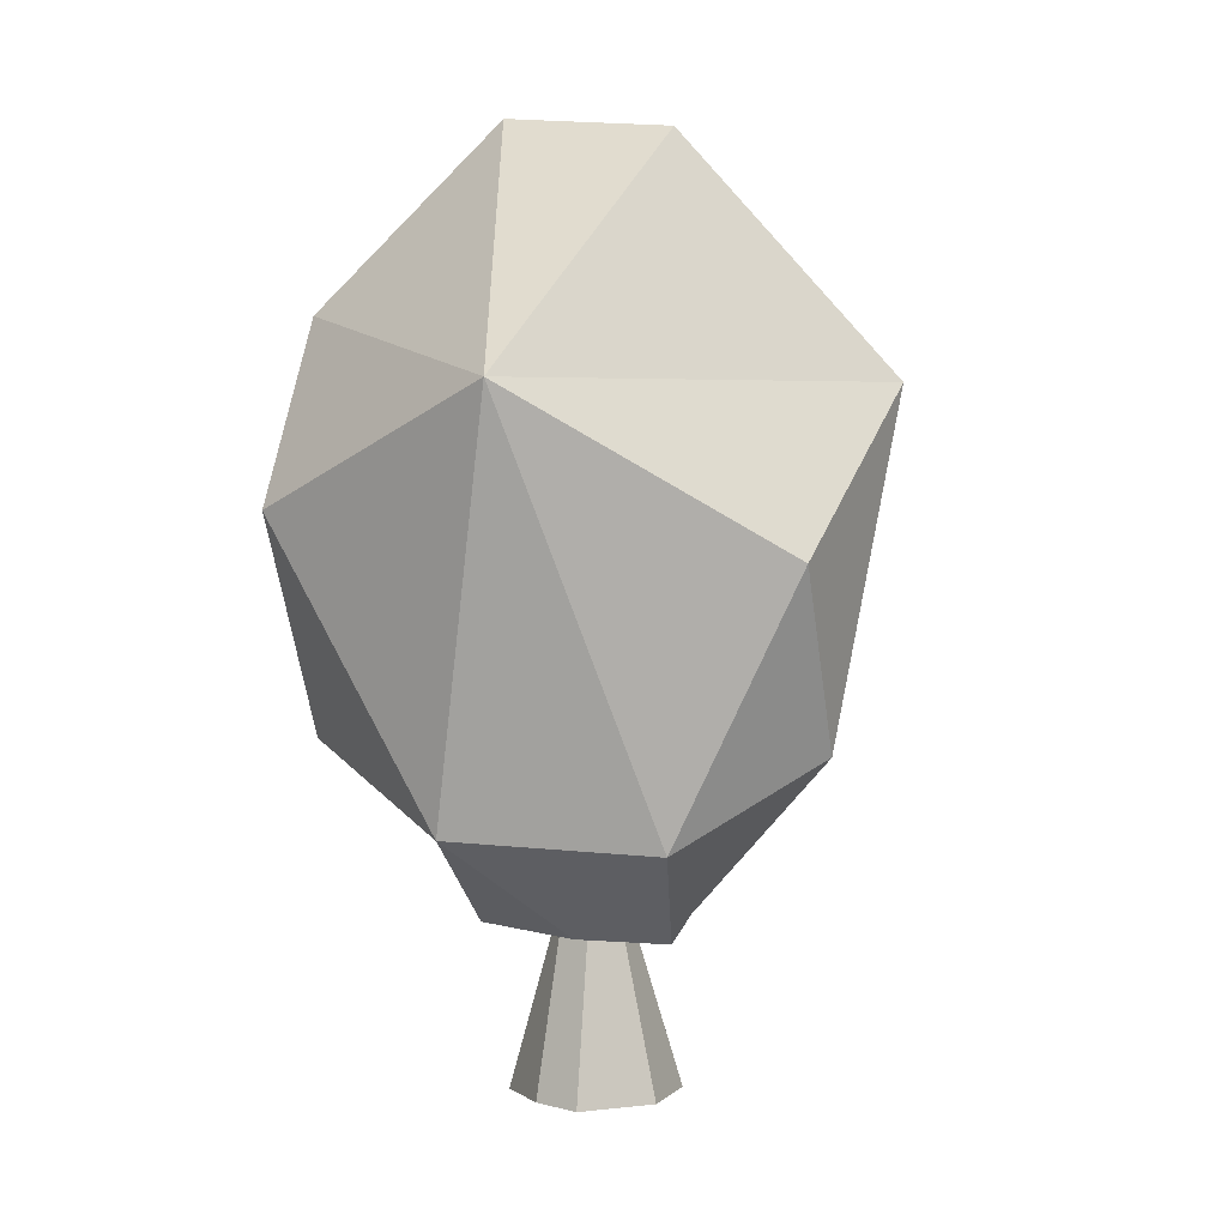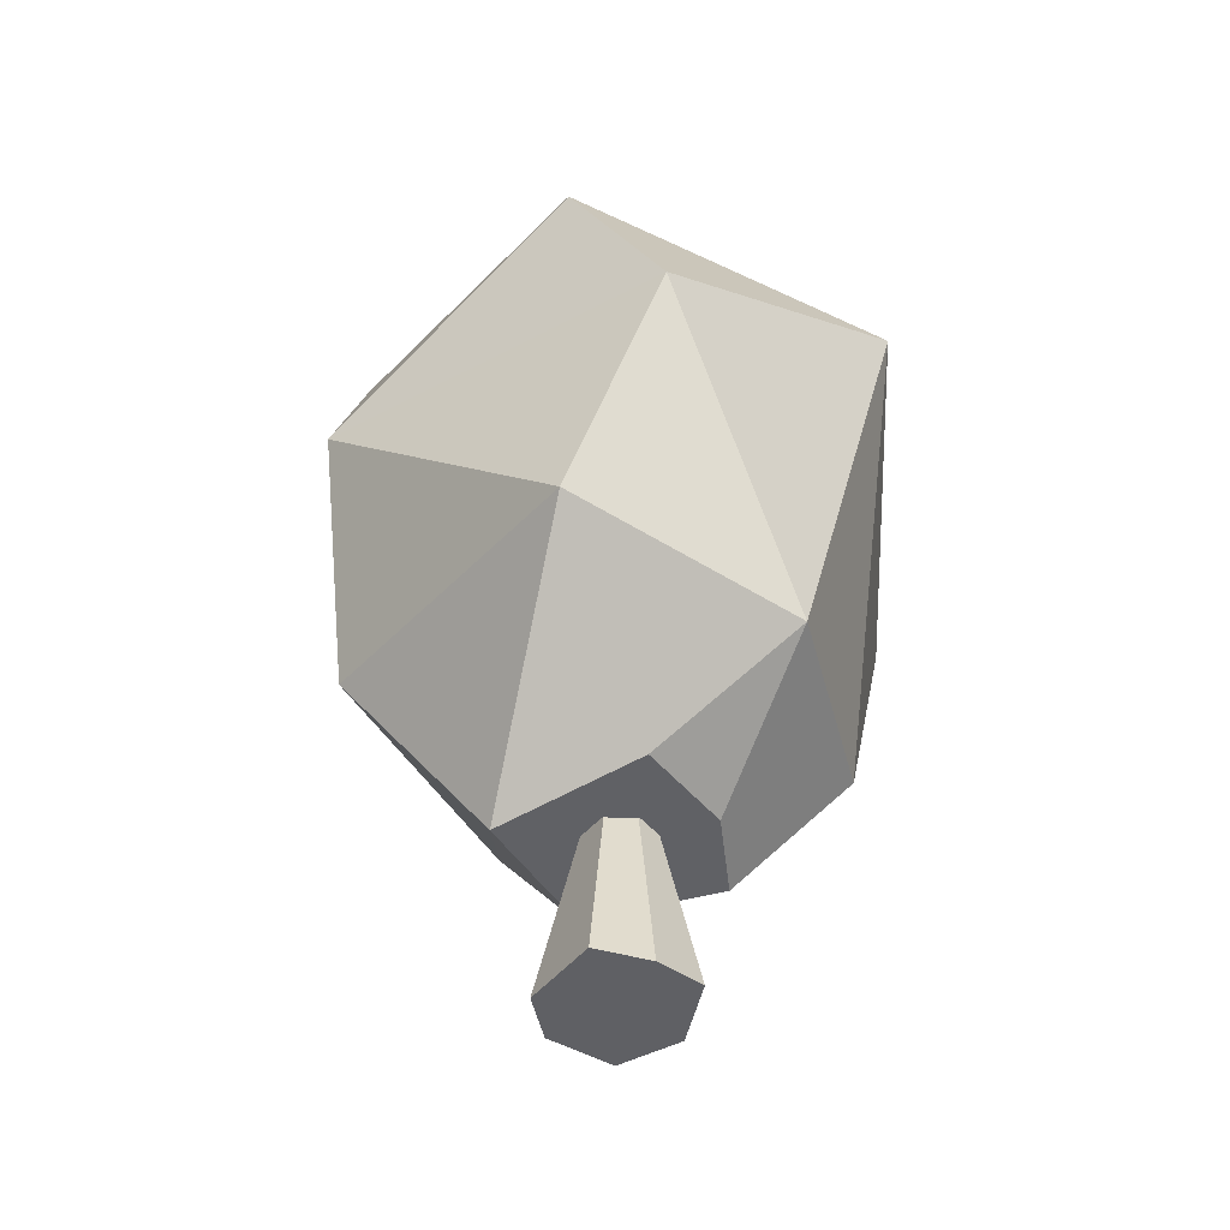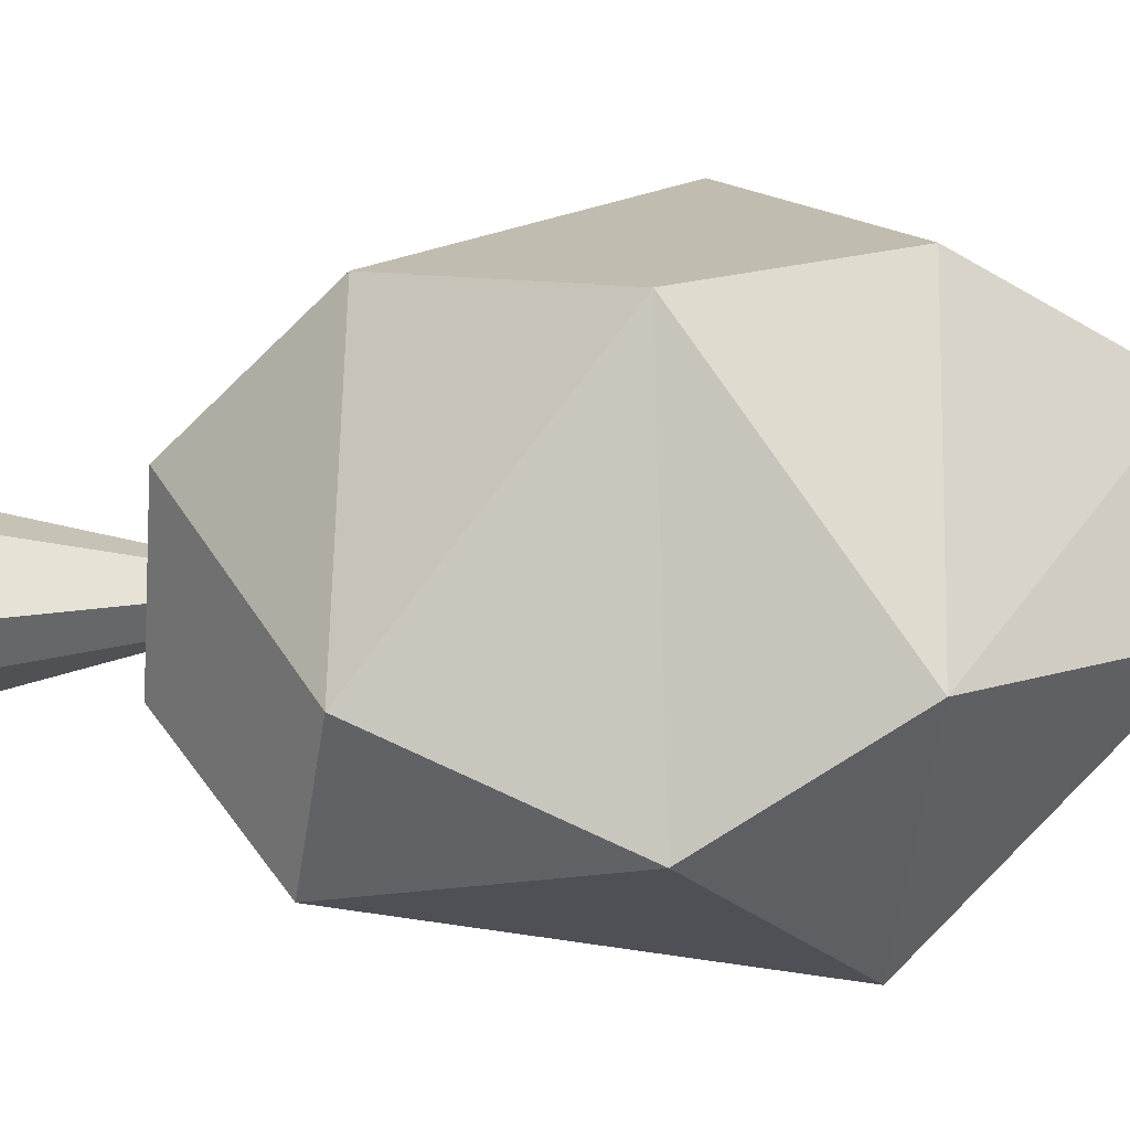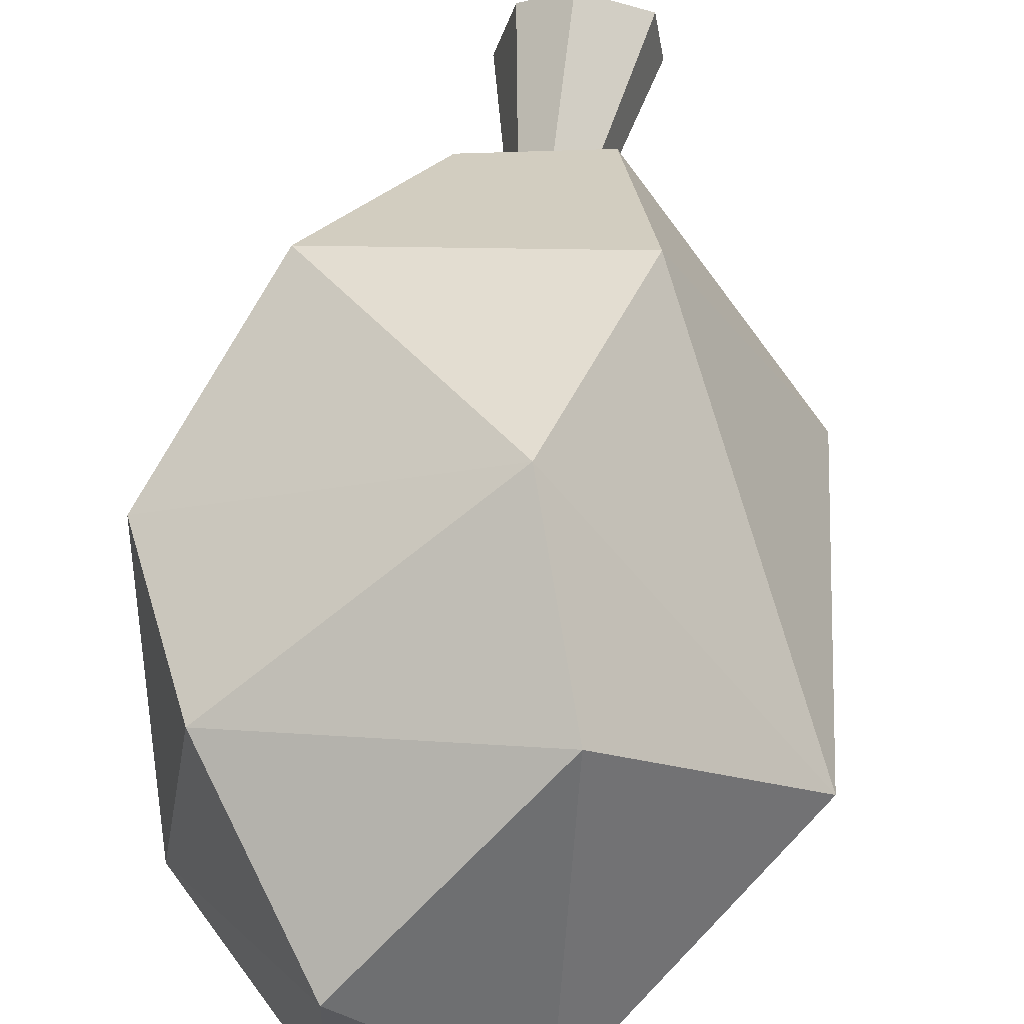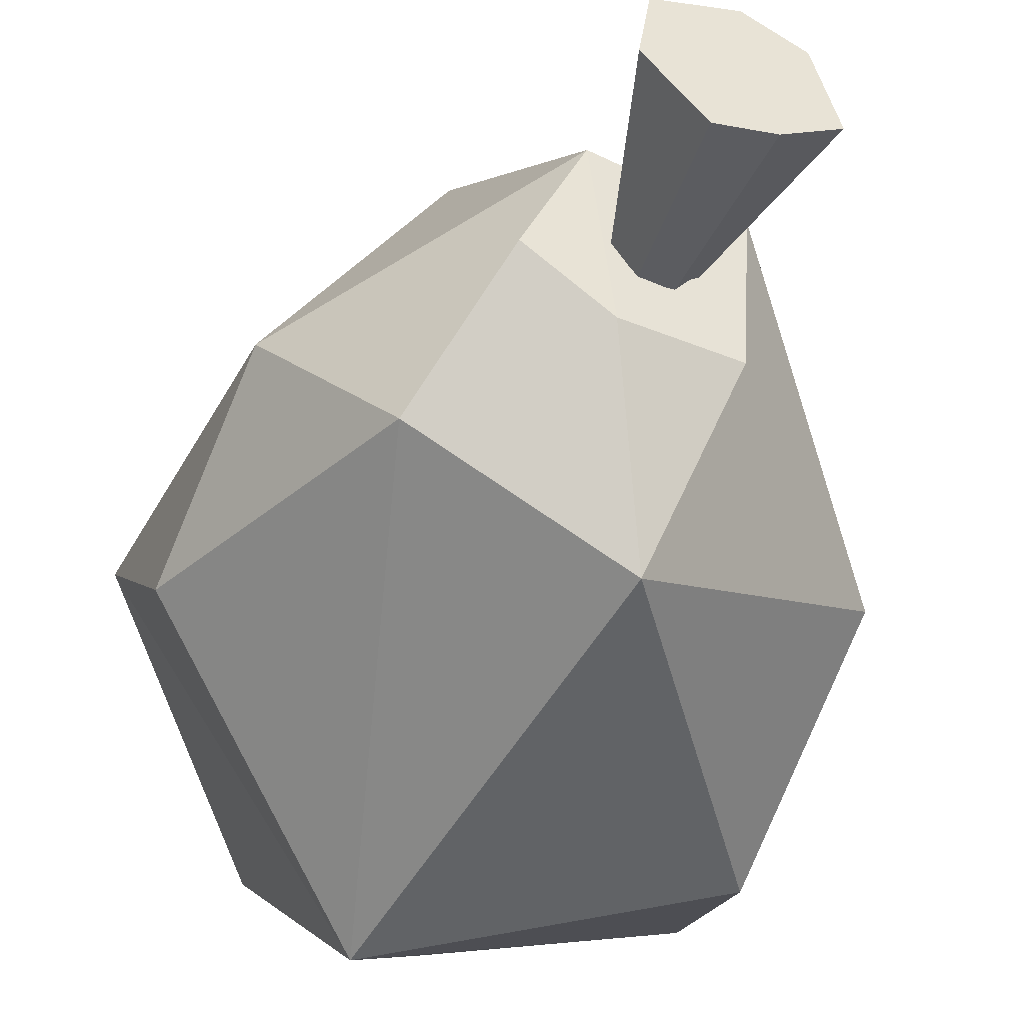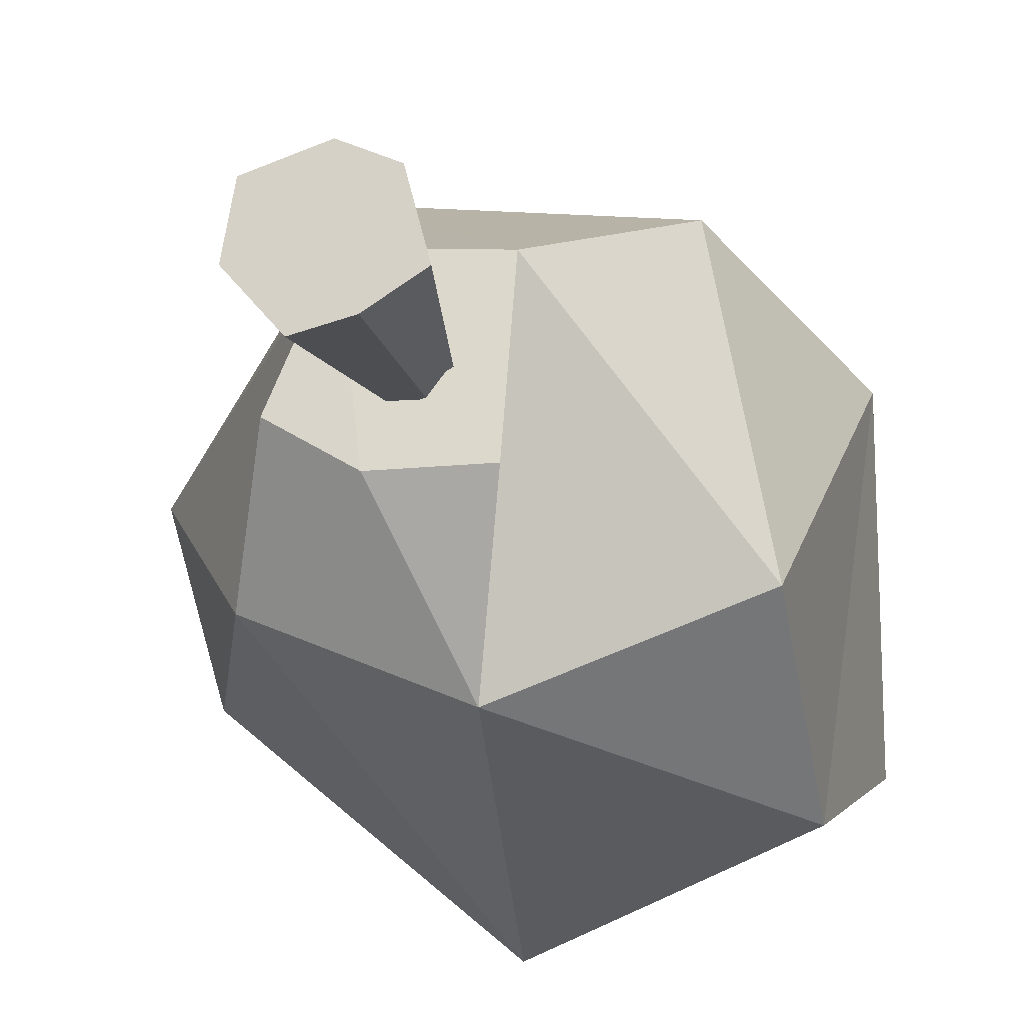
<metadata>
{"format":"obj","ext":"obj","renderer":"f3d","projection":"perspective","resolution":1024,"background":"white","views":[{"elev":4.3,"azim":-148.4,"up":"+Y"},{"elev":-43.9,"azim":131.2,"up":"+Y"},{"elev":-13.2,"azim":99.0,"up":"+Z"},{"elev":64.4,"azim":-171.2,"up":"+Z"},{"elev":-46.7,"azim":-18.4,"up":"+Z"},{"elev":-26.0,"azim":17.2,"up":"+Z"}]}
</metadata>
<code>
o Tree
v 0.3066 -3.816 -0.7165
v -0.2626 -3.816 -0.8102
v 0.8585 -3.816 -0.4013
v 0.1618 -1.668 -0.3748
v -0.1335 -1.668 -0.3423
v 0.3412 -1.668 -0.1337
v 0.2787 -1.668 0.1719
v 0.02439 -1.668 0.3132
v 0.6331 -3.816 0.512
v 0.07624 -3.816 0.8381
v -0.6994 -3.816 0.6487
v -0.8124 -3.816 -0.1058
v -0.2344 -1.668 0.1958
v -0.3098 -1.668 -0.08481
v 0.2457 -0.7471 -2.587
v -1.799 -0.8782 -1.57
v -0.7711 3.79 -3.203
v 2.559 0.009069 -1.515
v 2.331 2.477 -2.672
v 0.7722 -1.868 -1.049
v -0.3454 -1.947 -0.9944
v -0.5765 -2.002 1.046
v -1.179 -2.012 -0.4201
v 0.9086 -1.845 0.8506
v -2.828 0.009071 -0.05367
v -1.176 0.009062 2.752
v 1.994 0.009074 2.016
v -3.225 3.772 0.7069
v -0.4619 2.477 3.503
v -1.157 4.486 2.762
v 2.011 4.486 1.998
v 2.976 2.477 1.443
v 2.548 4.486 -1.537
v 0.641 6.497 -0.7733
v 0.6334 6.34 1.204
v -1.23 6.34 -0.4844
v -3.1 2.019 -1.132
f 2 12 11 10 9 3 1
f 2 1 4 5
f 1 3 6 4
f 3 9 7 6
f 9 10 8 7
f 10 11 13 8
f 11 12 14 13
f 12 2 5 14
f 15 16 17
f 23 16 15 21
f 15 17 19
f 24 20 15 18
f 18 15 19
f 21 15 20
f 22 23 21
f 22 21 20 24
f 16 23 22 25
f 22 24 26
f 22 26 25
f 24 27 26
f 26 27 29
f 25 26 28
f 26 29 28
f 29 31 30
f 28 29 30
f 27 32 29
f 29 32 31
f 32 33 31
f 27 18 32
f 18 19 32
f 32 19 33
f 19 17 33
f 33 17 34
f 31 33 35
f 35 33 34
f 36 30 35
f 30 31 35
f 36 35 34
f 34 17 36
f 17 28 36
f 28 30 36
f 37 28 17
f 37 25 28
f 17 16 37
f 16 25 37
f 27 24 18

</code>
